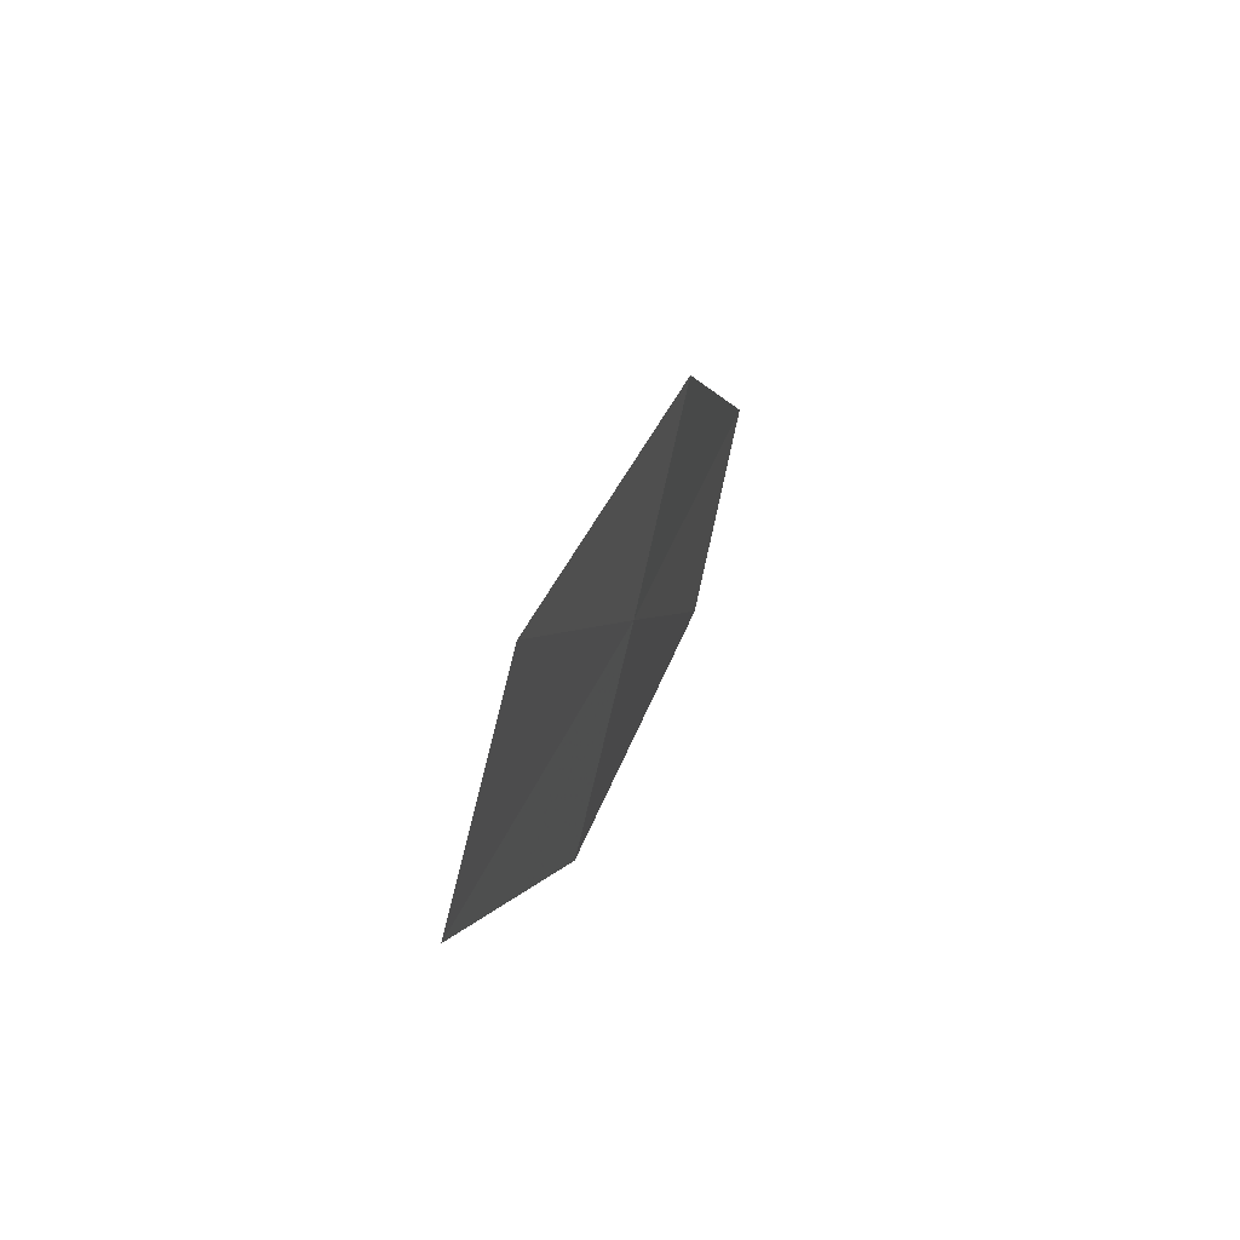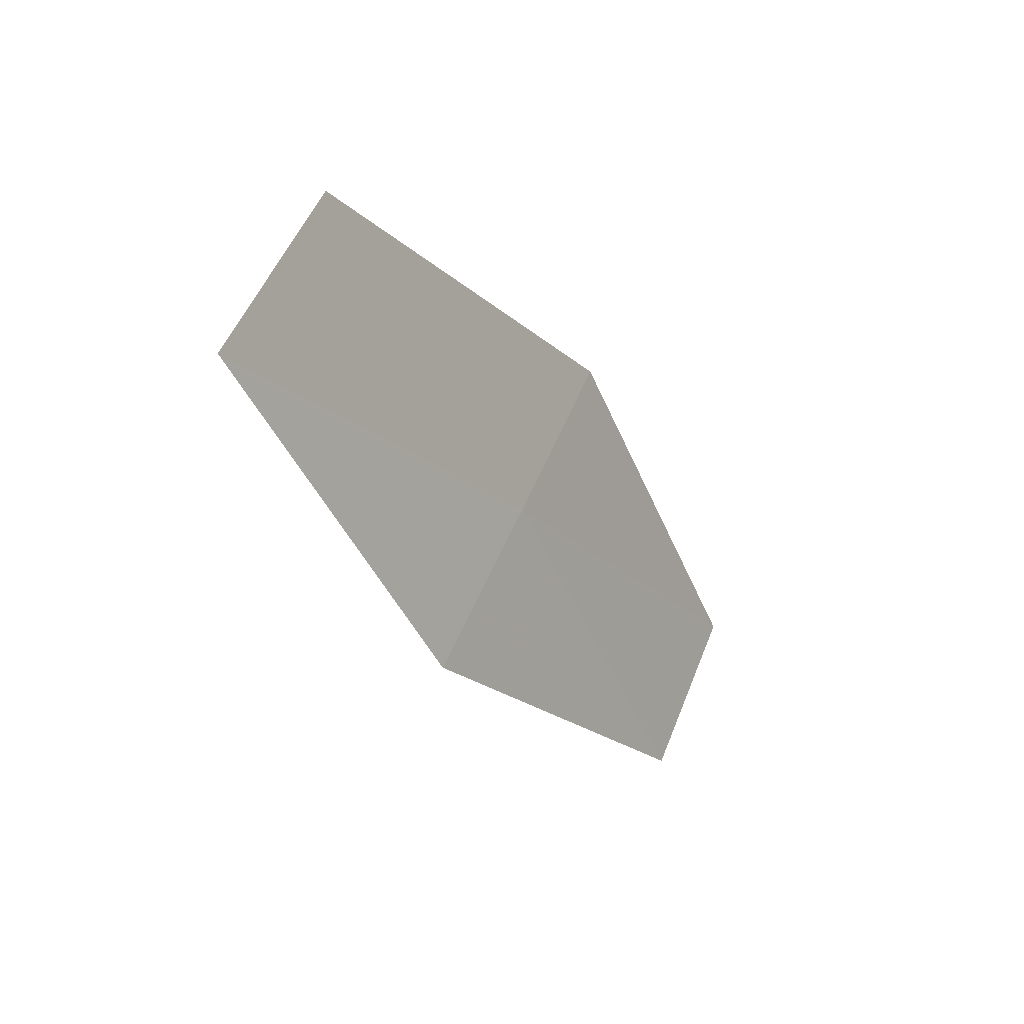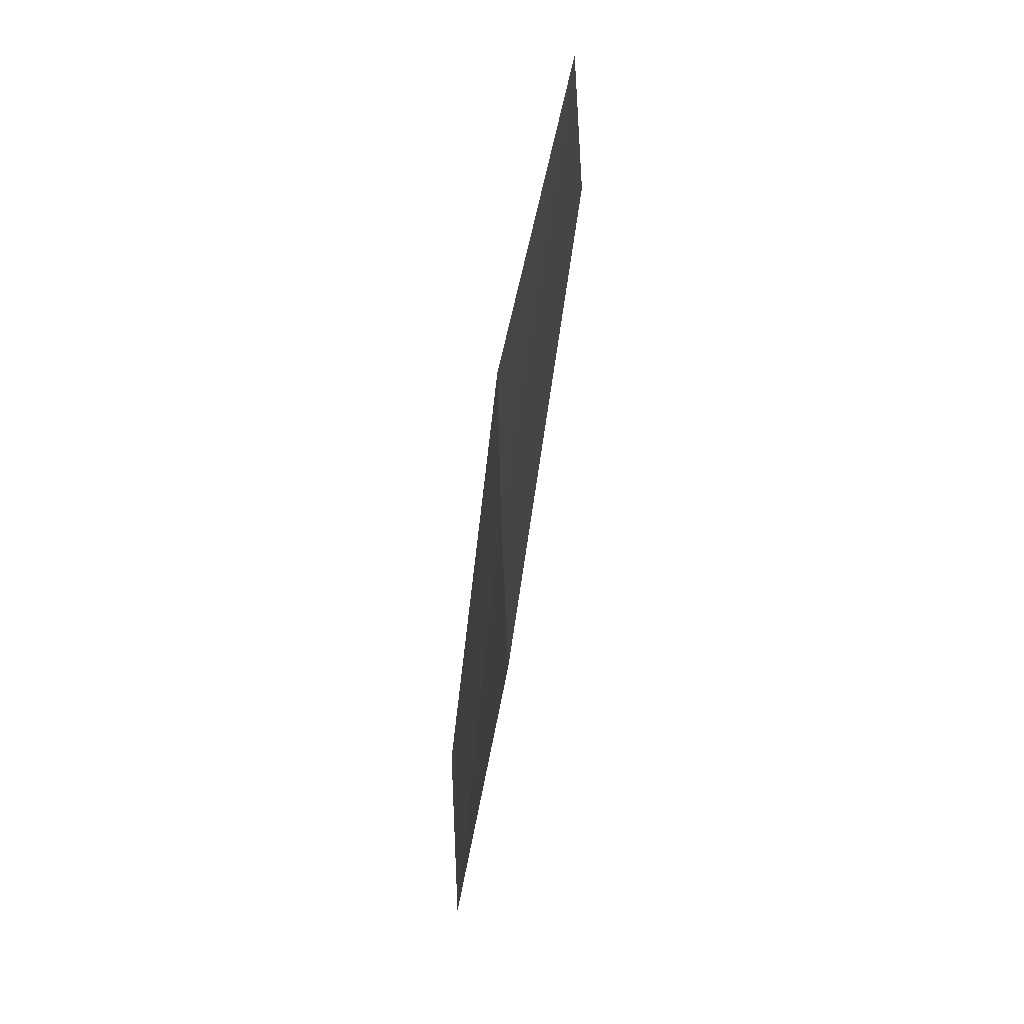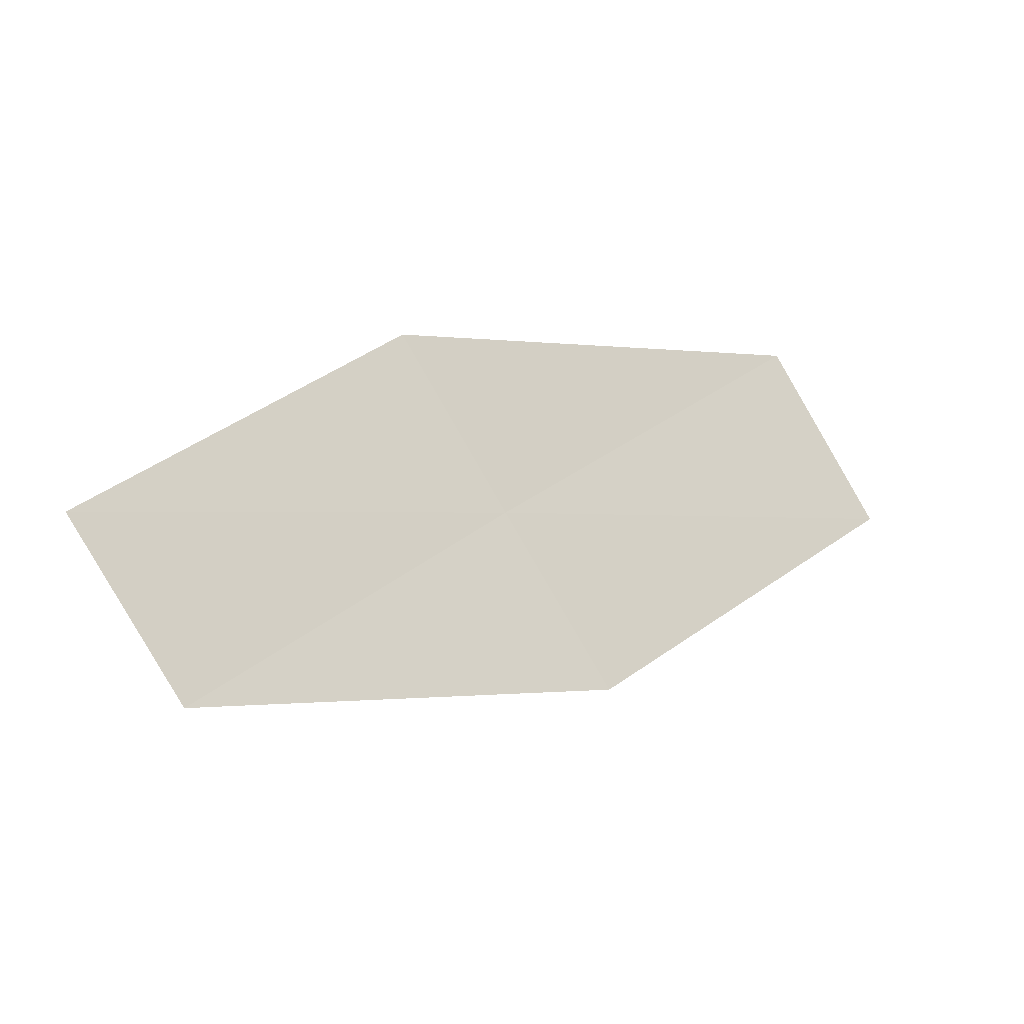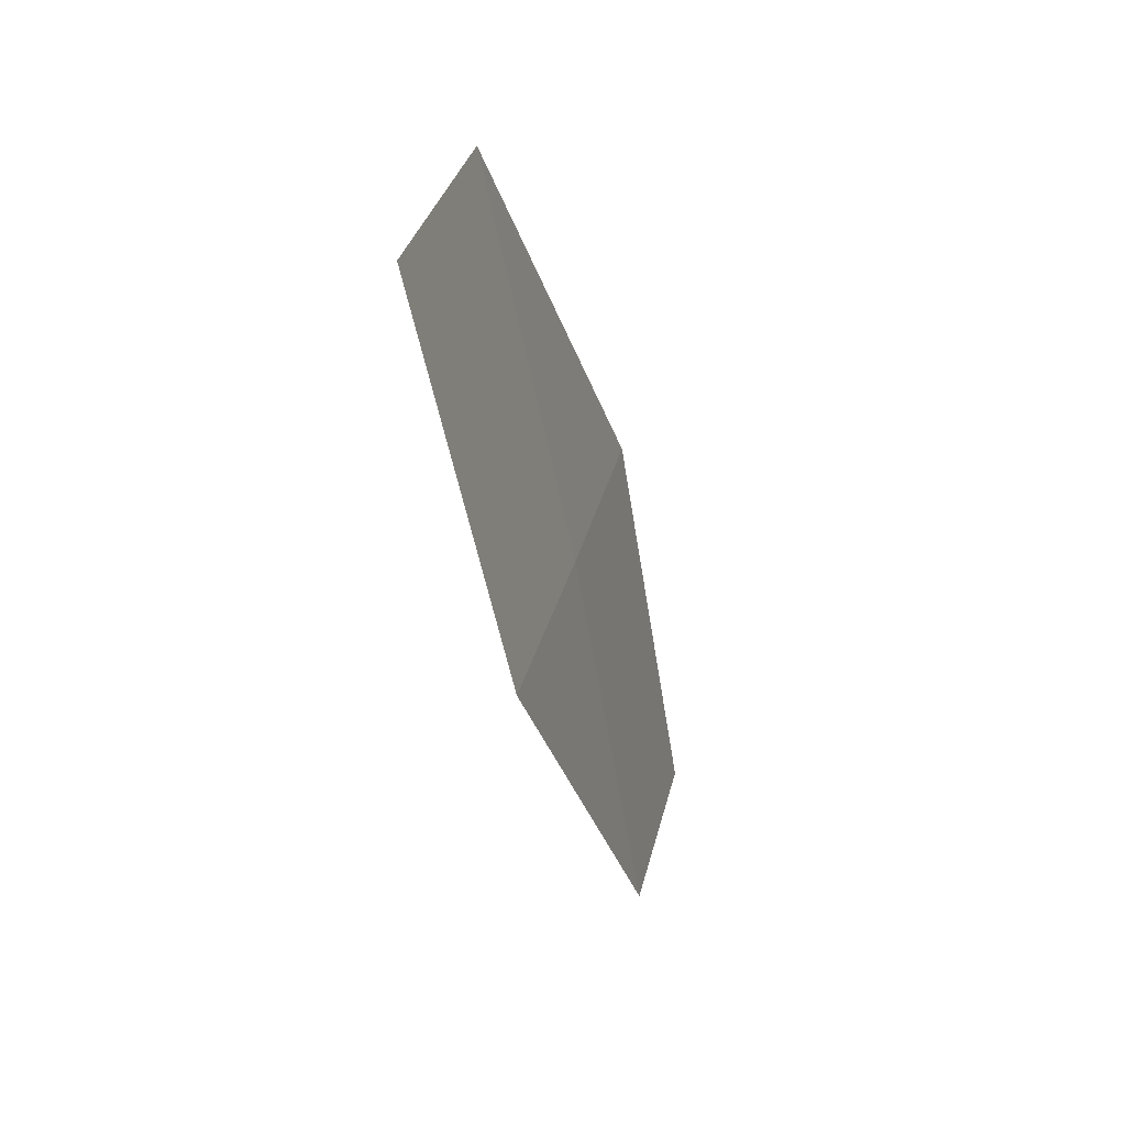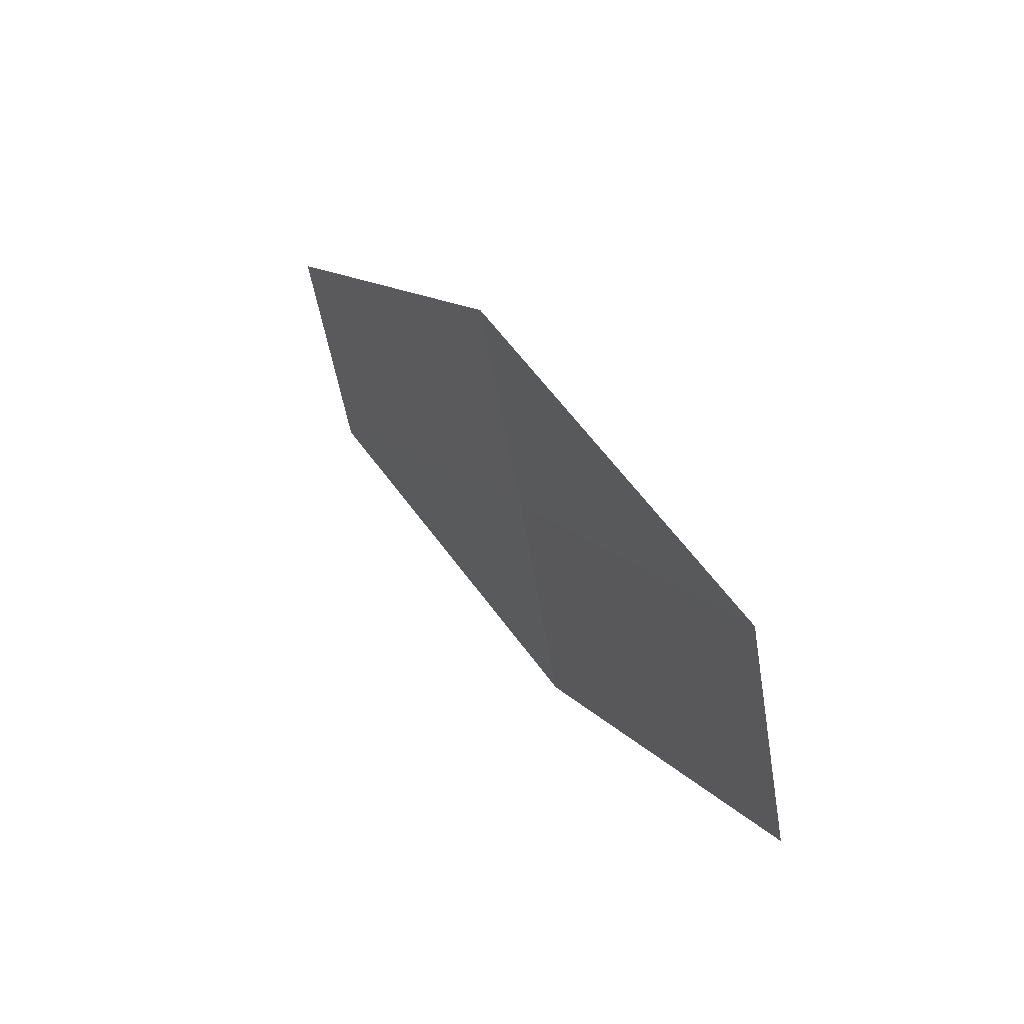
<metadata>
{"format":"obj","ext":"obj","renderer":"f3d","projection":"perspective","resolution":1024,"background":"white","views":[{"elev":33.2,"azim":-60.8,"up":"+Y"},{"elev":-15.8,"azim":-43.9,"up":"+Y"},{"elev":-76.5,"azim":96.4,"up":"+Y"},{"elev":-9.4,"azim":166.3,"up":"+Y"},{"elev":-27.3,"azim":-60.4,"up":"+Y"},{"elev":51.8,"azim":-107.4,"up":"+Y"}]}
</metadata>
<code>
v 14.1 -19.28 16.56
v 14.84 -19.76 16.32
v 13.85 -19.69 16.57
v 15.09 -19.36 16.29
v 13.08 -19.22 16.79
v 13.33 -18.81 16.78
v 14.35 -18.88 16.55
f 1 3 2
f 1 2 4
f 1 5 3
f 1 6 5
f 1 7 6
f 1 4 7

</code>
